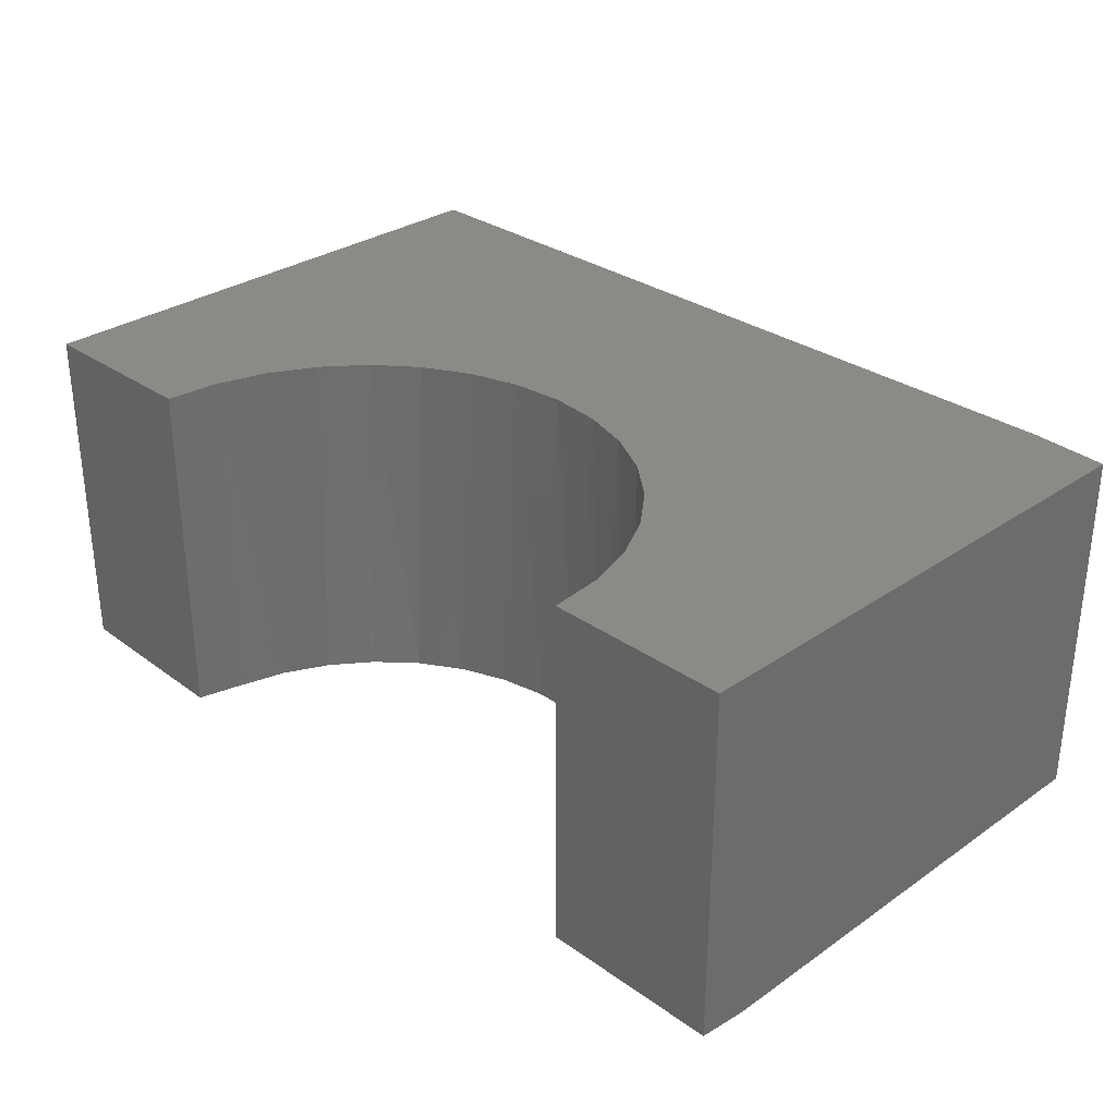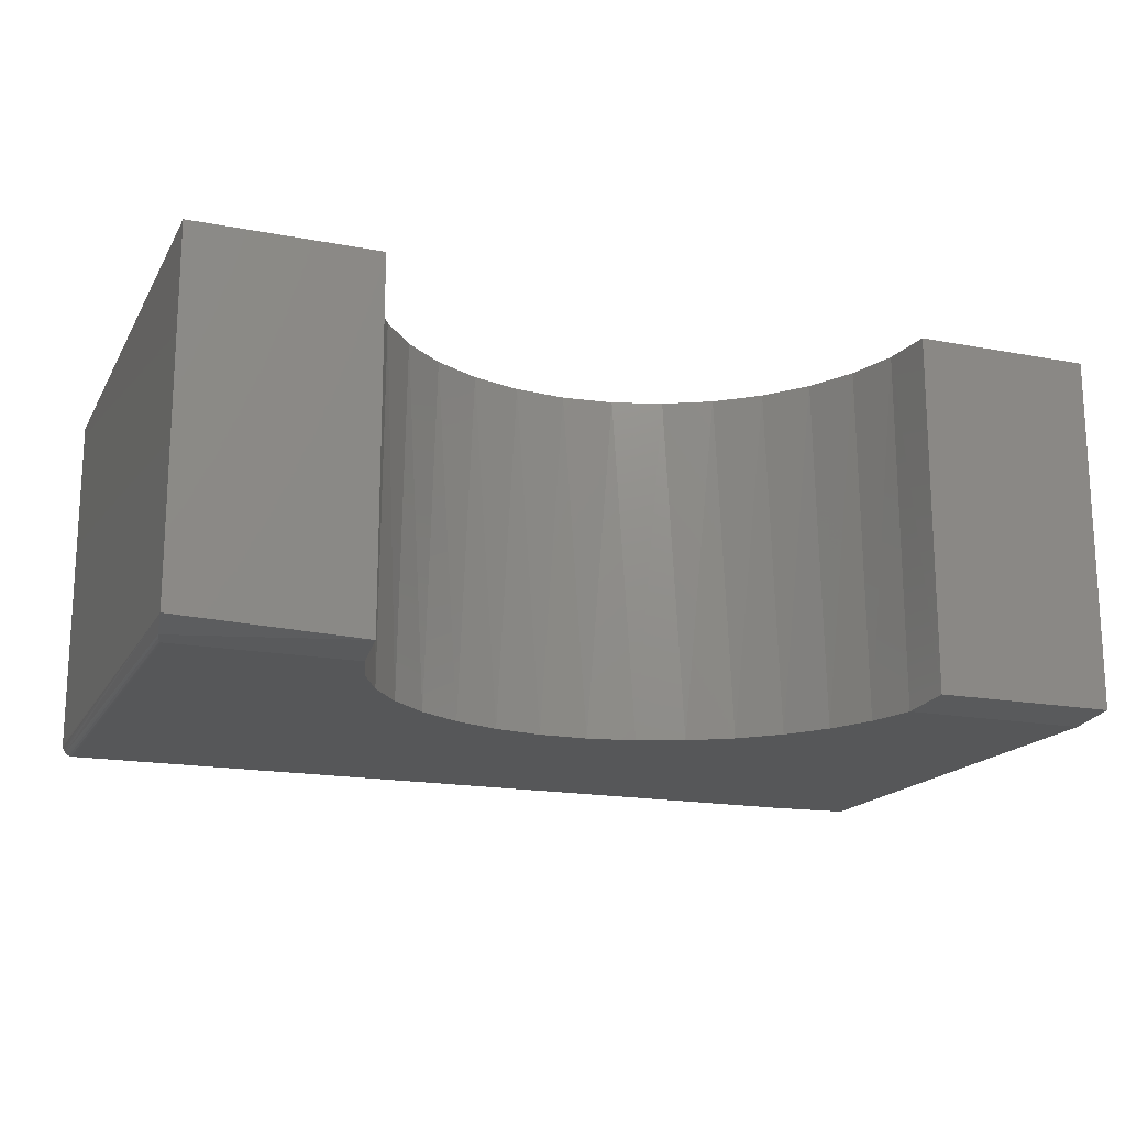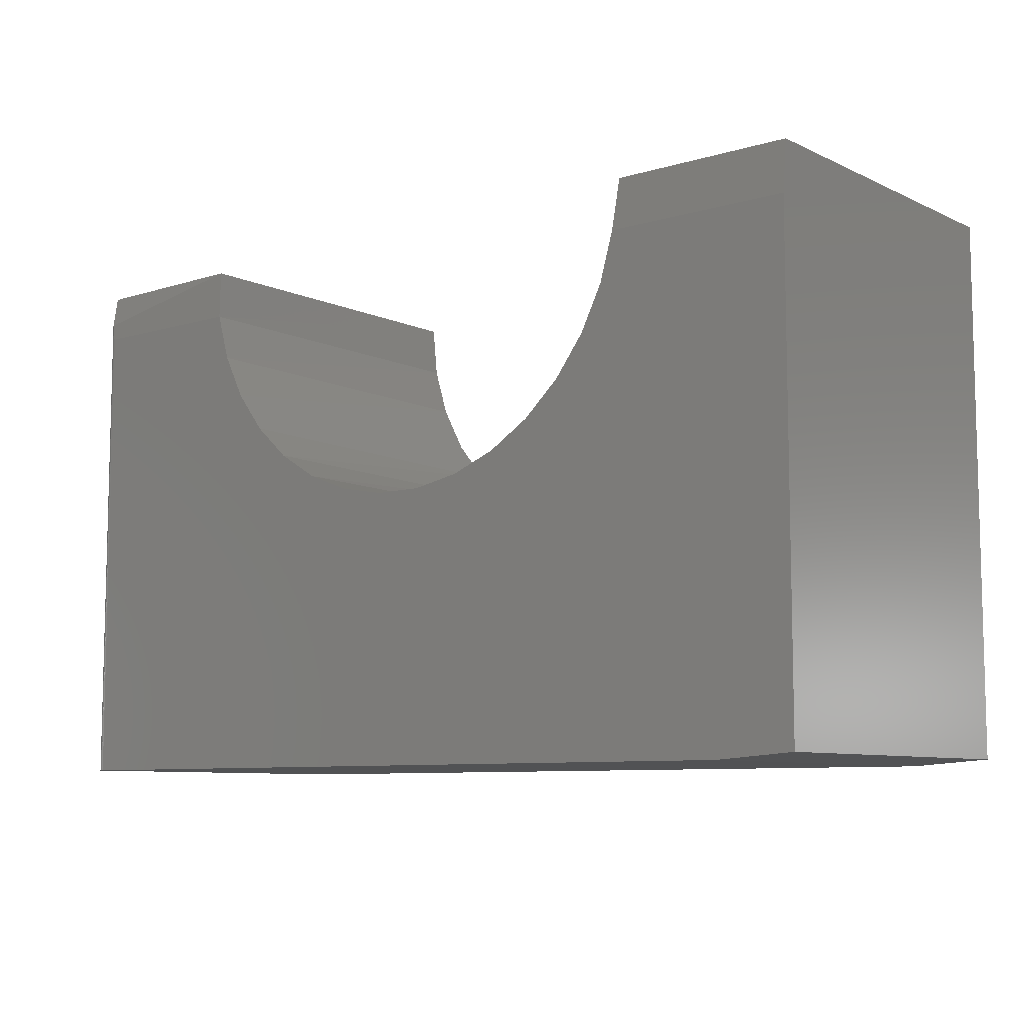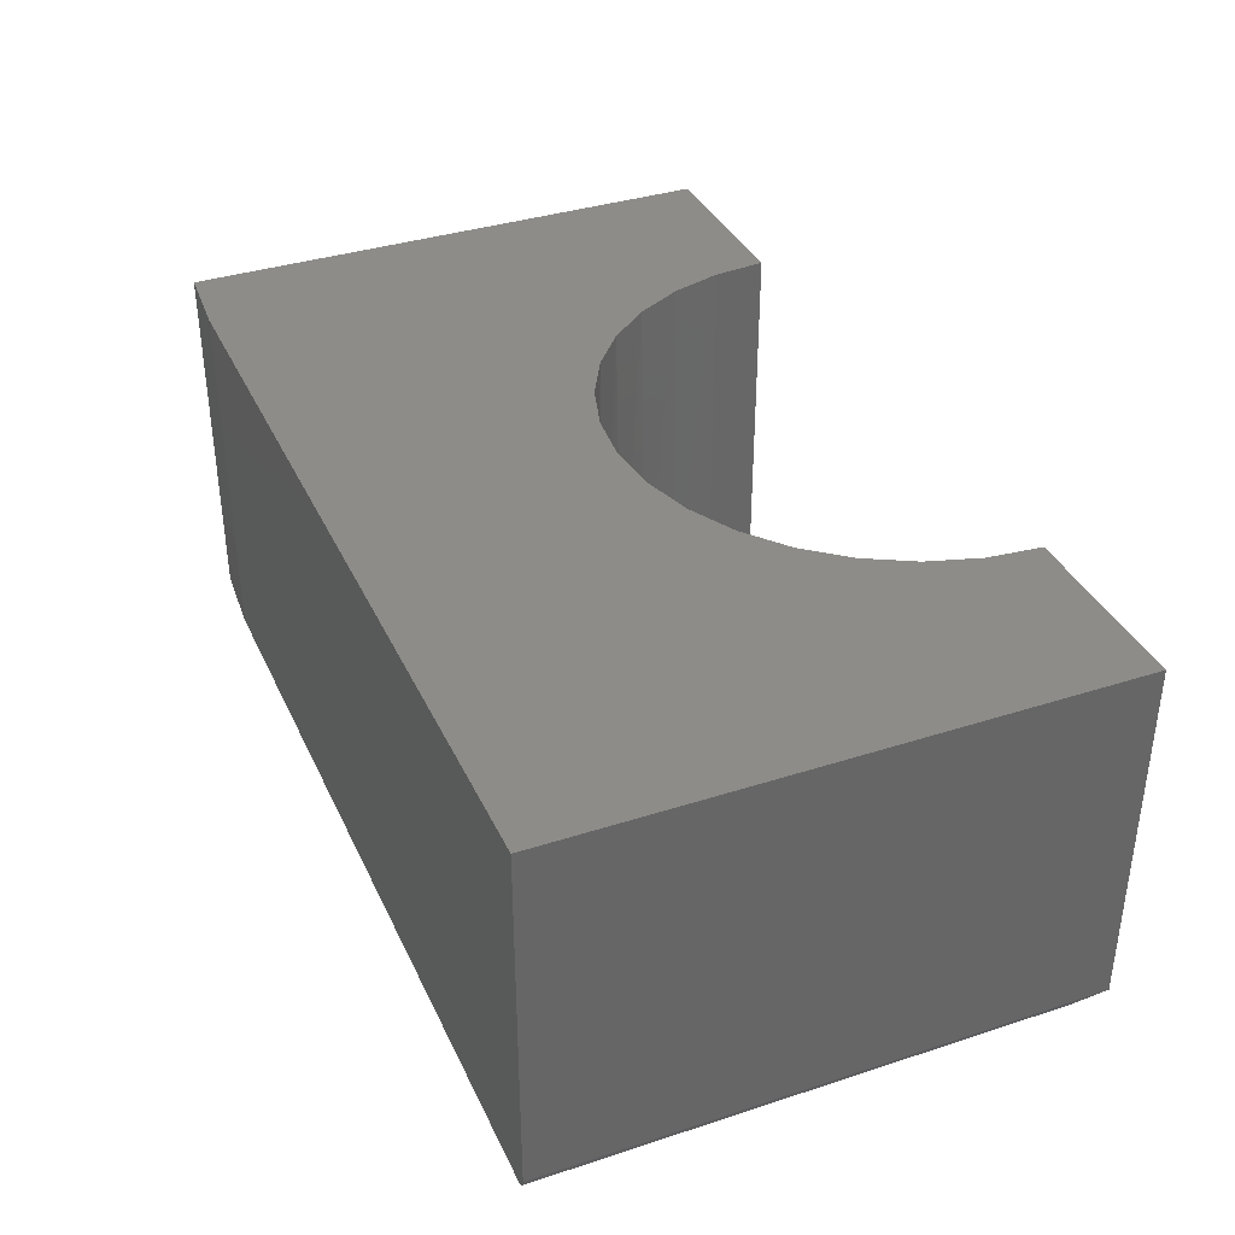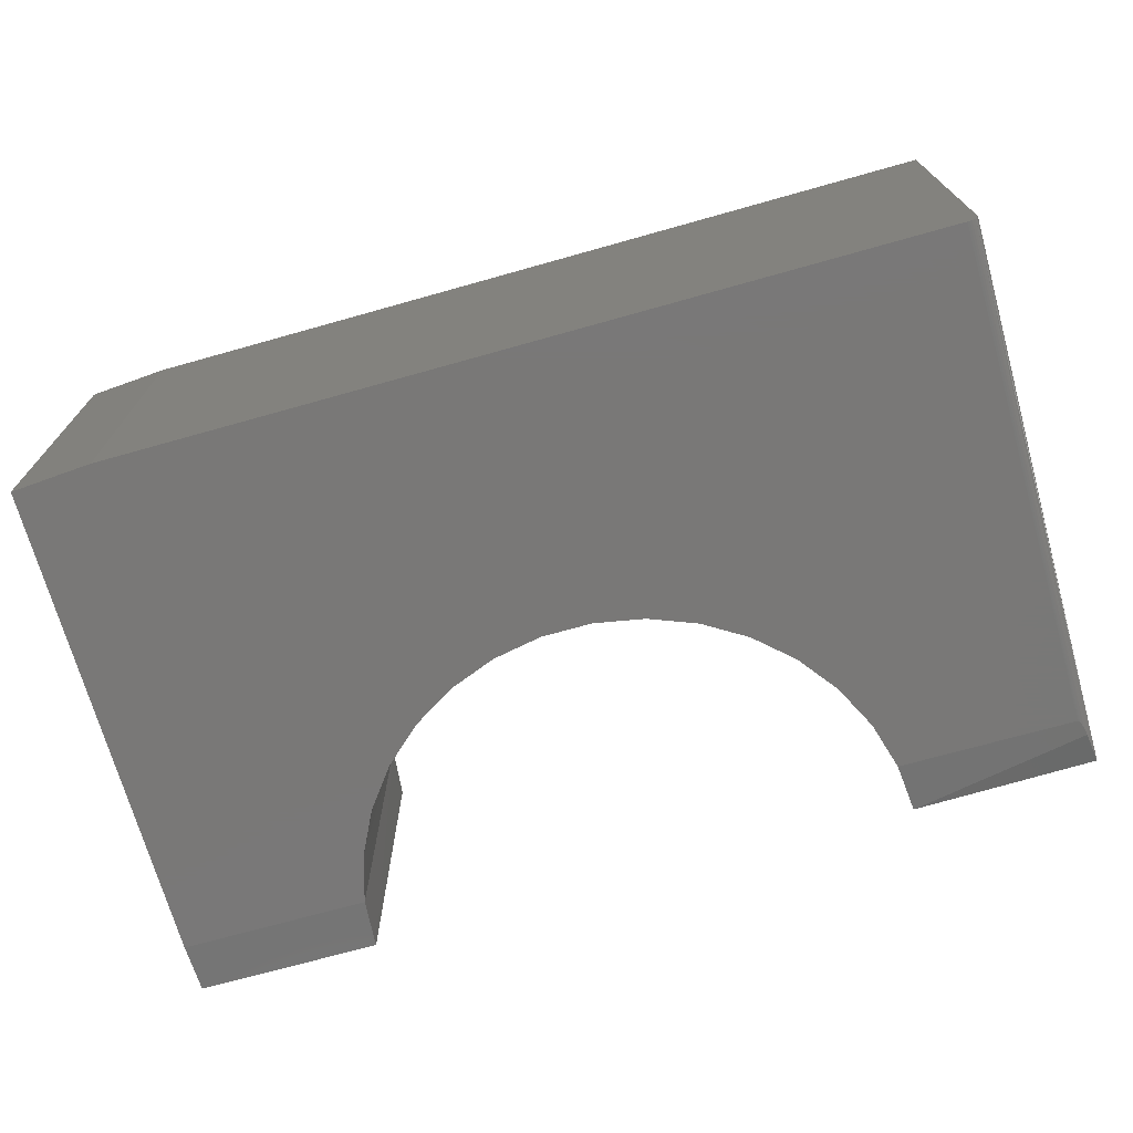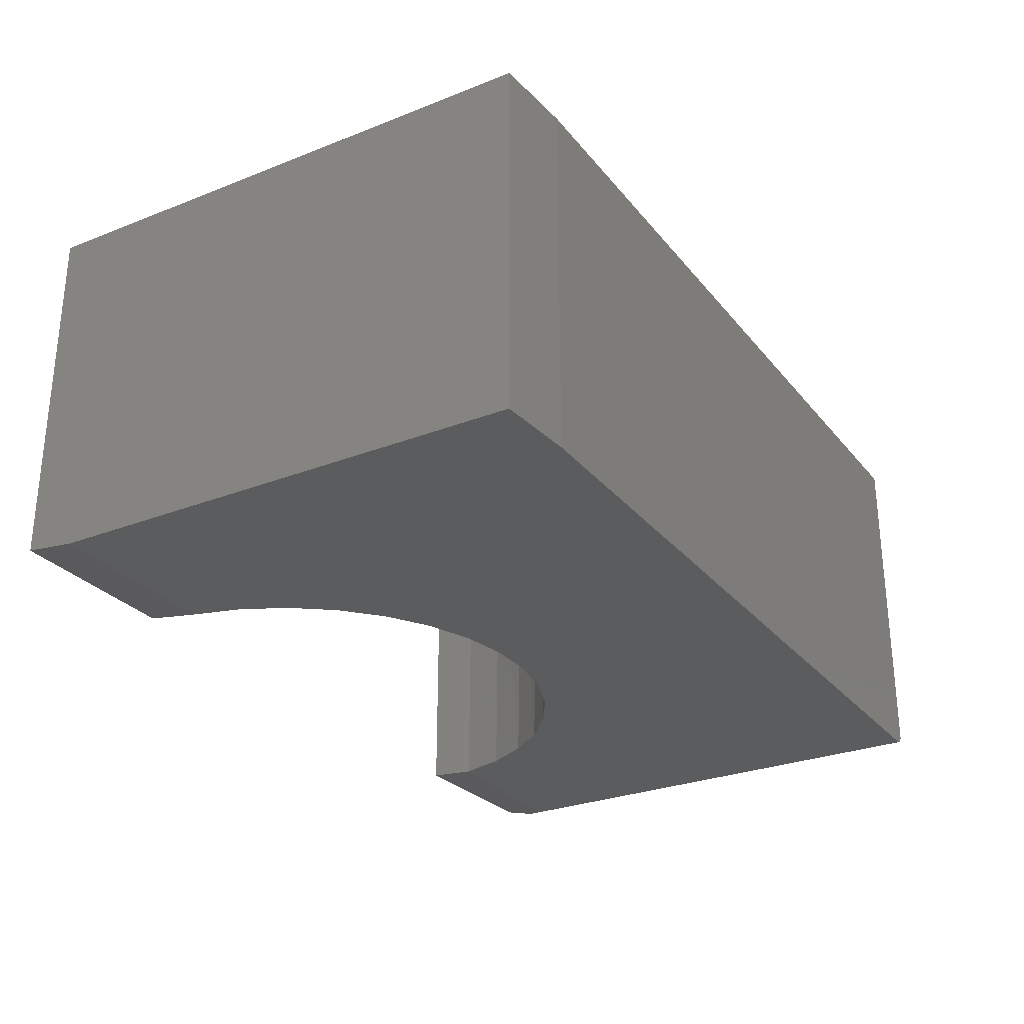
<metadata>
{"format":"stl","ext":"stl","renderer":"f3d","projection":"perspective","resolution":1024,"background":"white","views":[{"elev":30.6,"azim":45.3,"up":"+Y"},{"elev":-17.1,"azim":-20.9,"up":"+Y"},{"elev":-8.3,"azim":39.0,"up":"+Z"},{"elev":36.6,"azim":-112.8,"up":"+Y"},{"elev":-71.2,"azim":-164.3,"up":"+Y"},{"elev":-28.0,"azim":120.7,"up":"+Y"}]}
</metadata>
<code>
# stl→obj: 60 verts, 116 faces
v 0.3855 1.079e-16 0.6065
v 0.3883 -0.5 0.6134
v 0.4069 1.102e-16 0.6768
v 0.3573 -0.5 0.5517
v 0.3509 1.04e-16 0.5417
v 0.3156 -0.5 0.4967
v 0.3042 9.883e-17 0.4848
v 0.2645 -0.5 0.4503
v 0.2474 9.252e-17 0.4382
v 0.2058 -0.5 0.4141
v 0.1826 8.532e-17 0.4035
v 0.1414 -0.5 0.3892
v 0.1122 7.751e-17 0.3822
v 0.07357 -0.5 0.3766
v 0.03906 6.939e-17 0.375
v 0.004557 -0.5 0.3766
v -0.0341 6.127e-17 0.3822
v -0.06329 -0.5 0.3892
v -0.1044 5.346e-17 0.4035
v -0.1277 -0.5 0.4141
v -0.1693 4.626e-17 0.4382
v -0.1864 -0.5 0.4503
v -0.2261 3.995e-17 0.4848
v -0.2375 -0.5 0.4967
v -0.2727 3.477e-17 0.5417
v -0.2792 -0.5 0.5517
v -0.3074 3.092e-17 0.6065
v -0.3102 -0.5 0.6134
v -0.3287 2.856e-17 0.6768
v 0.4074 -0.5 0.6797
v 0.4141 -0.4922 0.75
v 0.4141 1.11e-16 0.75
v -0.3293 -0.5 0.6797
v -0.3359 2.776e-17 0.75
v -0.3359 -0.4922 0.75
v 0.6641 -0.4922 0.75
v 0.6641 1.388e-16 0.75
v -0.5859 -0.4844 0.75
v -0.5859 5.099e-33 0.75
v -0.5729 -0.4998 0.6816
v -0.5715 -0.5 0.6801
v -0.5703 -0.5 0.6797
v -0.579 -0.4973 0.7038
v -0.5767 -0.4986 0.6921
v -0.574 -0.4996 0.6836
v 0.6641 -0.5 0.6797
v 0.6641 1.388e-16 0.007812
v -0.5859 0 0
v 0.5547 1.266e-16 -6.984e-17
v -0.5703 -0.5 -9.568e-19
v 0.5547 -0.5 -6.984e-17
v 0.6641 -0.5 0.007812
v -0.5859 -0.4844 0
v -0.5763 -0.4988 -5.906e-19
v -0.5734 -0.4997 -7.701e-19
v -0.5856 -0.4874 -1.838e-20
v -0.579 -0.4974 -4.252e-19
v -0.5814 -0.4954 -2.802e-19
v -0.5833 -0.4931 -1.612e-19
v -0.5847 -0.4904 -7.283e-20
f 1 2 3
f 4 2 1
f 5 4 1
f 6 4 5
f 7 6 5
f 8 6 7
f 9 8 7
f 10 8 9
f 11 10 9
f 12 10 11
f 13 12 11
f 14 12 13
f 15 14 13
f 15 16 14
f 16 15 17
f 17 18 16
f 18 17 19
f 19 20 18
f 20 19 21
f 21 22 20
f 22 21 23
f 23 24 22
f 24 23 25
f 25 26 24
f 26 25 27
f 27 28 26
f 28 27 29
f 2 30 3
f 3 30 31
f 3 31 32
f 28 29 33
f 33 29 34
f 33 34 35
f 36 37 31
f 31 37 32
f 35 34 38
f 38 34 39
f 40 41 42
f 35 38 43
f 35 43 44
f 35 44 45
f 35 45 40
f 35 40 42
f 35 42 33
f 30 46 31
f 31 46 36
f 47 15 13
f 47 13 11
f 47 11 9
f 47 9 7
f 47 7 5
f 47 5 1
f 47 1 3
f 47 3 32
f 47 32 37
f 48 39 34
f 48 34 29
f 48 29 27
f 48 27 25
f 48 25 23
f 48 23 21
f 48 21 19
f 48 19 17
f 48 17 15
f 48 15 47
f 48 47 49
f 50 51 52
f 50 52 16
f 50 16 18
f 50 18 20
f 50 20 22
f 50 22 24
f 50 24 26
f 50 26 28
f 50 28 33
f 50 33 42
f 52 46 30
f 52 30 2
f 52 2 4
f 52 4 6
f 52 6 8
f 52 8 10
f 52 10 12
f 52 12 14
f 52 14 16
f 53 48 54
f 49 51 50
f 49 50 55
f 49 55 54
f 49 54 48
f 56 53 54
f 56 54 57
f 56 57 58
f 56 58 59
f 56 59 60
f 52 47 46
f 46 47 37
f 46 37 36
f 51 49 52
f 52 49 47
f 38 39 53
f 53 39 48
f 50 41 55
f 50 42 41
f 43 58 57
f 43 57 54
f 43 54 44
f 44 54 55
f 44 55 45
f 45 55 40
f 55 41 40
f 38 53 56
f 38 56 60
f 38 60 59
f 38 59 58
f 38 58 43

</code>
